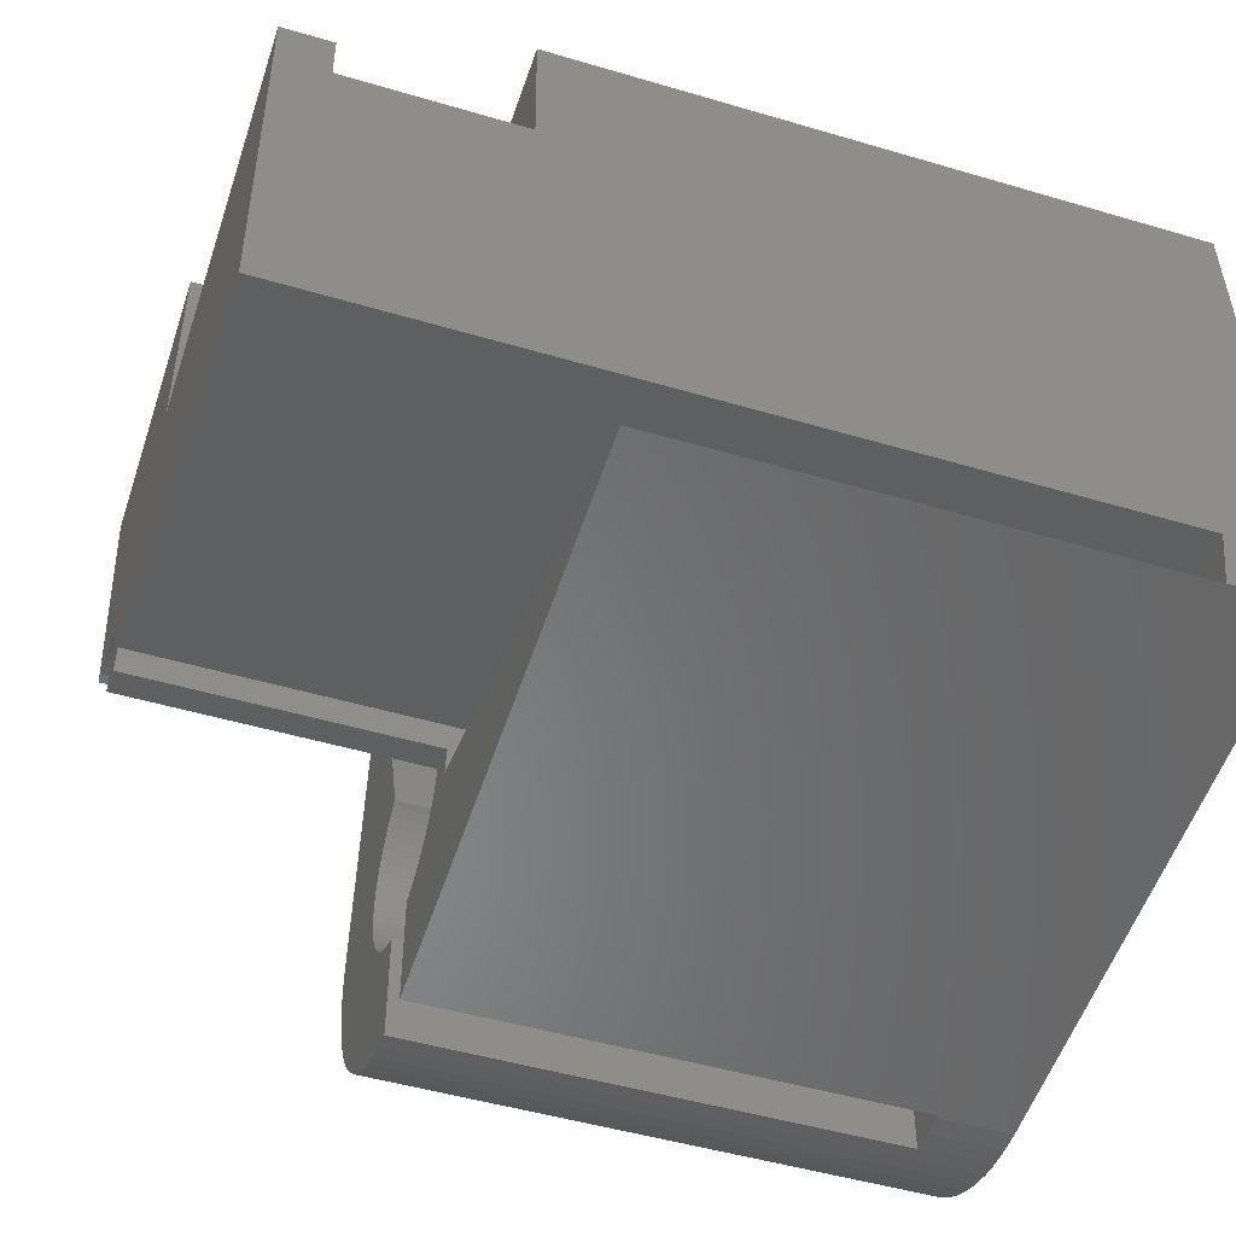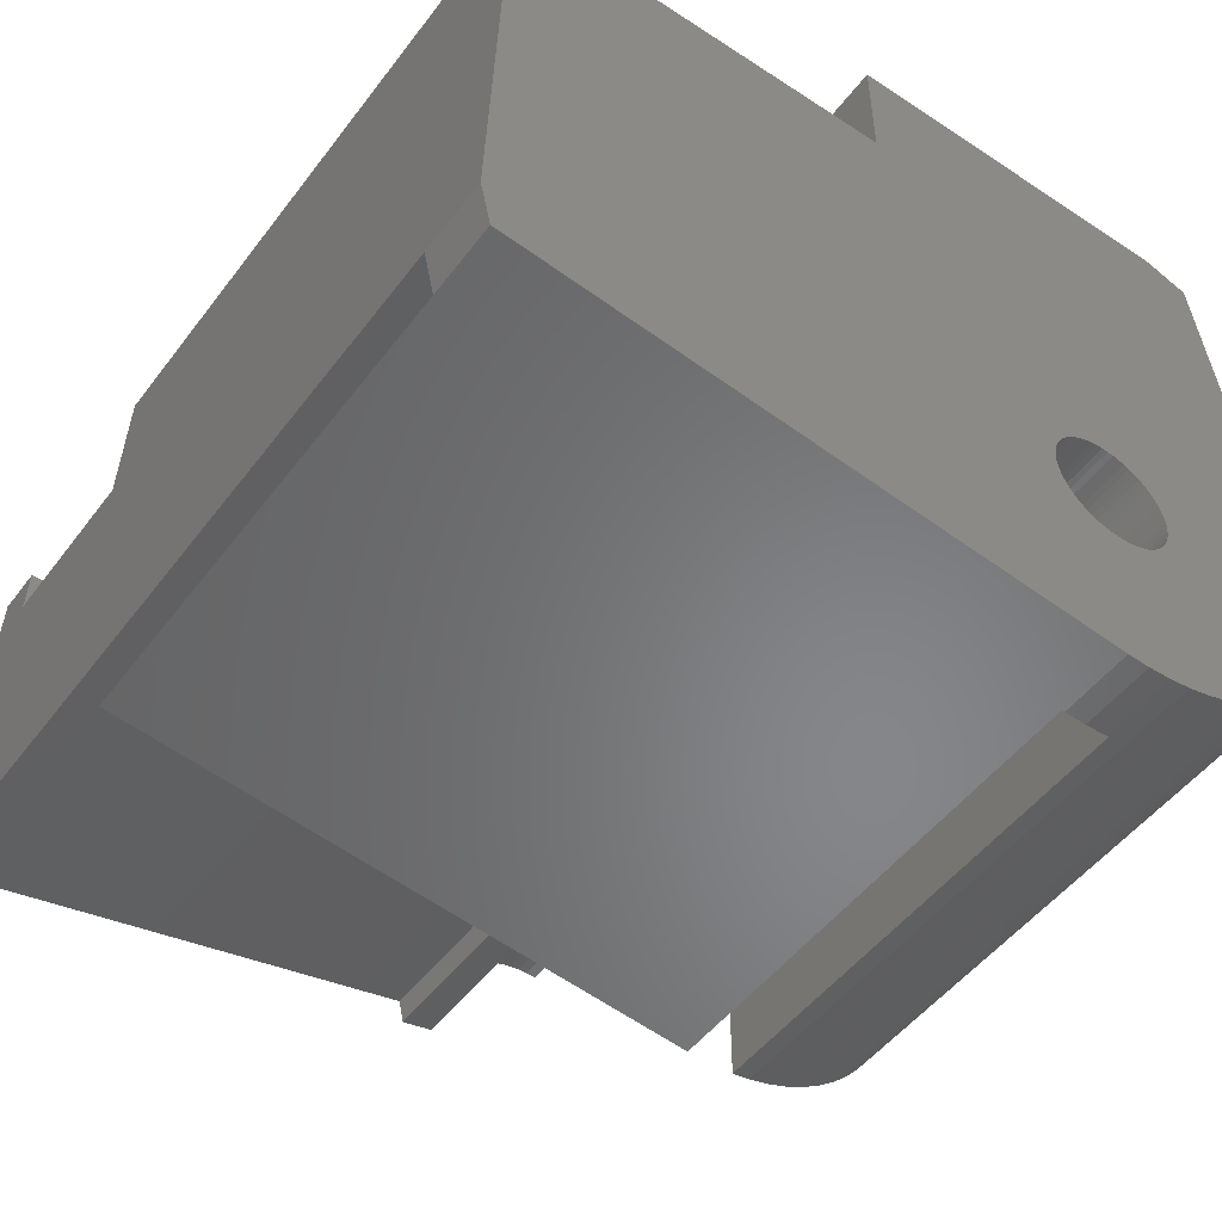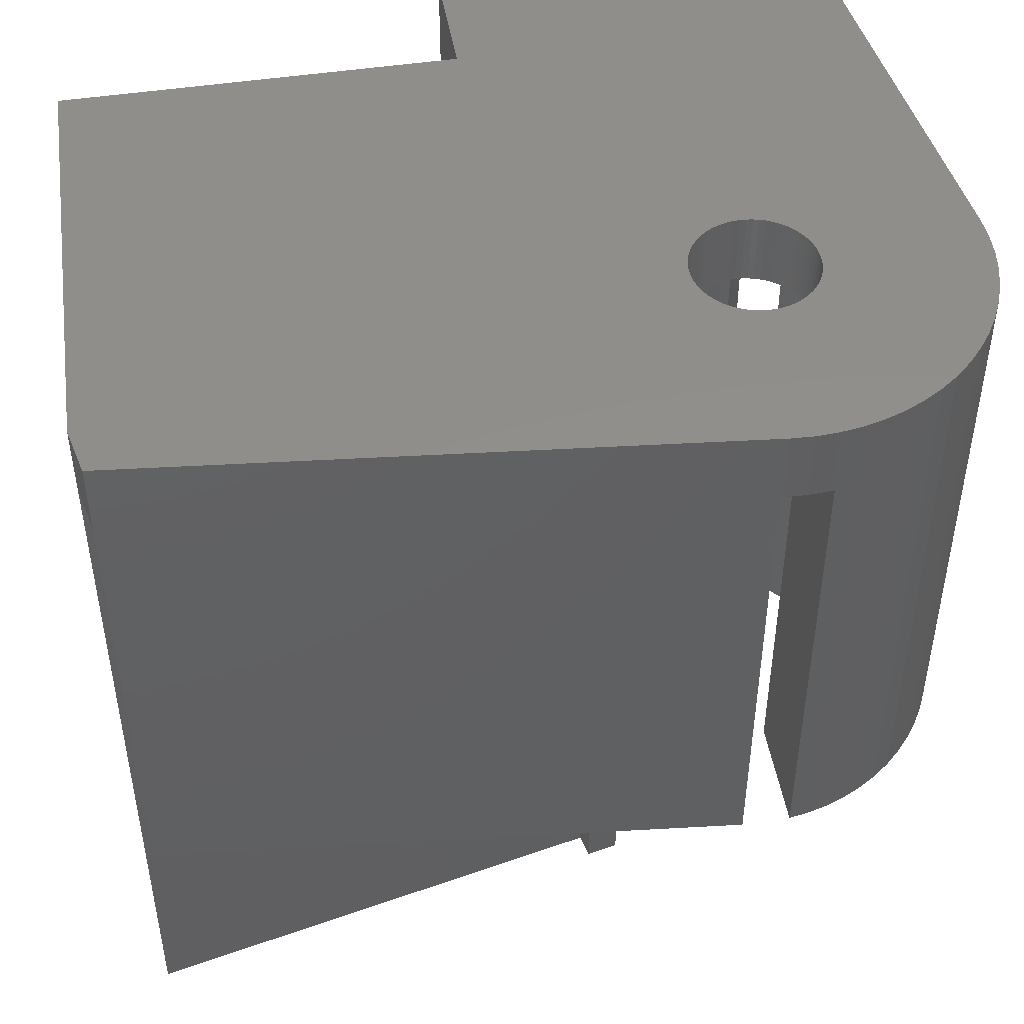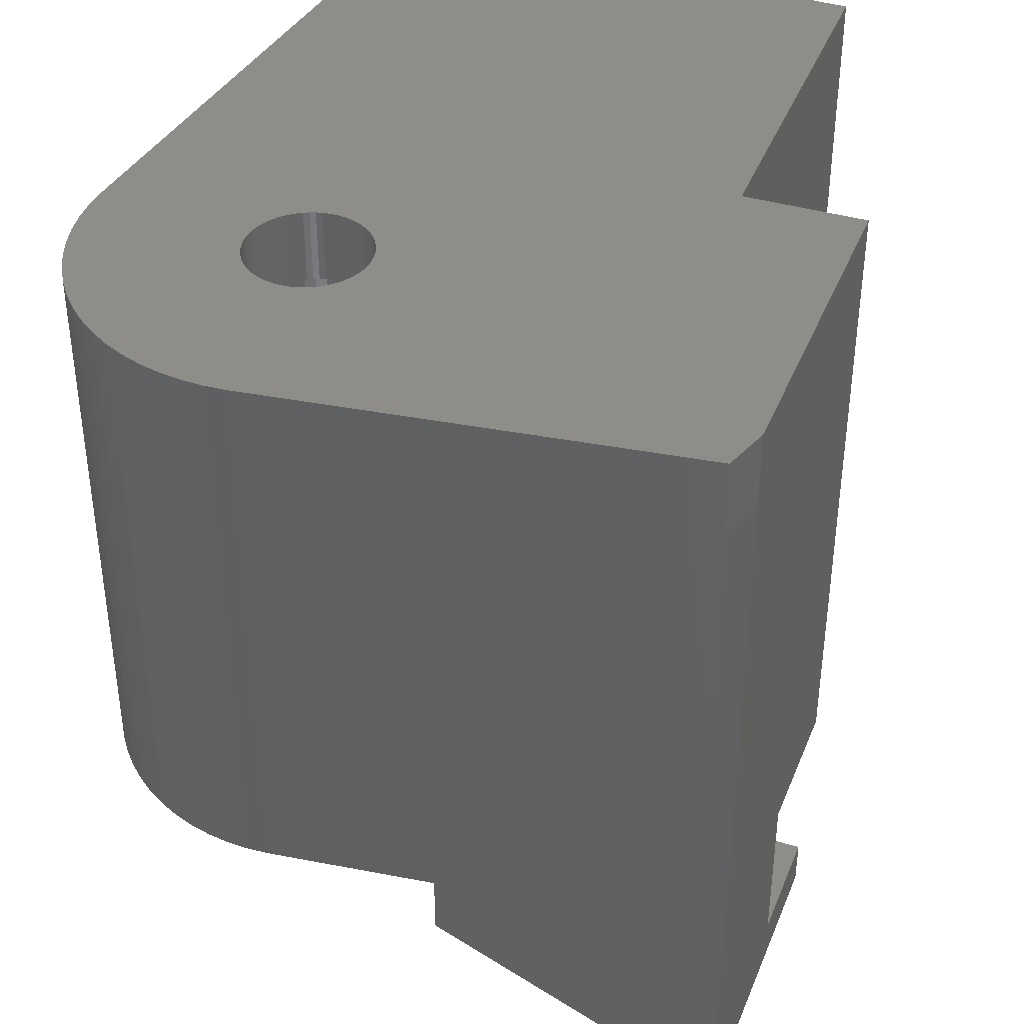
<metadata>
{"format":"stl","ext":"stl","renderer":"f3d","projection":"perspective","resolution":1024,"background":"white","views":[{"elev":-48.5,"azim":-108.3,"up":"+Y"},{"elev":-50.1,"azim":-35.7,"up":"+Y"},{"elev":47.7,"azim":-9.7,"up":"+Z"},{"elev":39.3,"azim":110.1,"up":"+Z"}]}
</metadata>
<code>
# stl→obj: 323 verts, 648 faces
v 154 -116.5 7
v 154 -111.6 33
v 154 -111.6 7
v 154 -116.5 33
v 160 -122 7
v 160 -111.6 7
v 137.8 -122 7
v 138 -116.5 7
v 138 -116.5 33
v 160 -122 0
v 160 -111.6 0
v 155 -120 0
v 155 -111.6 0
v 137.8 -122 0
v 137.9 -120 0
v 155 -120 -2
v 155 -111.6 -2
v 137.9 -120 -2
v 165.9 -127 10
v 166.2 -127.3 30
v 165.9 -127 30
v 166.2 -127.3 10
v 167.5 -130.9 10
v 167.5 -130.5 30
v 167.5 -130.5 10
v 167.5 -130.9 30
v 161.3 -126.3 -2
v 161.7 -126.2 30
v 161.3 -126.3 30
v 161.7 -126.2 -2
v 158.8 -128.8 30
v 159 -128.4 -2
v 159 -128.4 30
v 158.8 -128.8 -2
v 161.3 -134.7 10
v 160.9 -134.5 30
v 161.3 -134.7 30
v 160.9 -134.5 10
v 167.3 -129.2 10
v 167.2 -128.8 30
v 167.2 -128.8 10
v 167.3 -129.2 30
v 167 -128.4 30
v 167 -128.4 10
v 158.5 -130.1 30
v 158.6 -129.6 -2
v 158.6 -129.6 30
v 158.5 -130.1 -2
v 159.5 -127.6 30
v 159.8 -127.3 -2
v 159.8 -127.3 30
v 159.5 -127.6 -2
v 162.1 -126.1 -2
v 162.6 -126 30
v 162.1 -126.1 30
v 162.6 -126 -2
v 167.2 -132.2 10
v 167.3 -131.8 30
v 167.3 -131.8 10
v 167.2 -132.2 30
v 160.1 -134 10
v 159.8 -133.7 30
v 160.1 -134 30
v 159.8 -133.7 10
v 157.1 -130.7 -2
v 158.5 -130.9 -2
v 157.3 -131.7 -2
v 158.6 -131.4 -2
v 163 -126 -2
v 168.1 -111.7 -2
v 163.4 -126 -2
v 160.9 -126.5 -2
v 160.5 -126.8 -2
v 160.1 -127 -2
v 159.3 -128 -2
v 158.5 -130.5 -2
v 158.7 -129.2 -2
v 137.4 -134.9 -2
v 167.5 -130.1 10
v 167.4 -129.6 30
v 167.4 -129.6 10
v 167.5 -130.1 30
v 166.7 -128 10
v 166.5 -127.6 30
v 166.5 -127.6 10
v 166.7 -128 30
v 165.5 -126.8 10
v 165.5 -126.8 30
v 163.4 -126 30
v 163 -126 30
v 165.3 -126.6 10
v 165.3 -126.6 30
v 158.5 -130.5 30
v 165.5 -130.5 30
v 165.5 -130.7 30
v 167.4 -131.4 30
v 165.5 -131 30
v 165.5 -130.3 30
v 165.4 -131.2 30
v 165.3 -131.5 30
v 167 -132.6 30
v 165.5 -130 30
v 165.2 -131.7 30
v 166.7 -133 30
v 165.1 -131.9 30
v 166.5 -133.4 30
v 165.4 -129.8 30
v 164.9 -132.1 30
v 166.2 -133.7 30
v 164.8 -132.3 30
v 165.9 -134 30
v 165.3 -129.5 30
v 164.6 -132.4 30
v 165.5 -134.2 30
v 165.2 -129.3 30
v 164.4 -132.6 30
v 165.1 -134.5 30
v 164.2 -132.7 30
v 164.7 -134.7 30
v 164 -132.8 30
v 164.3 -134.8 30
v 163.7 -132.9 30
v 164 -134.9 30
v 165.1 -129.1 30
v 164.9 -128.9 30
v 164.8 -128.7 30
v 168.1 -111.7 30
v 170 -112.3 30
v 164.6 -128.6 30
v 164.4 -128.4 30
v 164.2 -128.3 30
v 164 -128.2 30
v 163.7 -128.1 30
v 163.5 -128 30
v 163.2 -128 30
v 163 -128 30
v 162.8 -128 30
v 162.5 -128 30
v 162.3 -128.1 30
v 162 -128.2 30
v 161.8 -128.3 30
v 160.9 -126.5 30
v 161.6 -128.4 30
v 160.5 -126.8 30
v 161.4 -128.6 30
v 160.1 -127 30
v 161.2 -128.7 30
v 161.1 -128.9 30
v 160.9 -129.1 30
v 159.3 -128 30
v 160.8 -129.3 30
v 160.7 -129.5 30
v 160.6 -129.8 30
v 158.7 -129.2 30
v 160.5 -130 30
v 160.5 -130.3 30
v 160.5 -130.5 30
v 160.8 -131.7 30
v 159 -132.6 30
v 160.7 -131.5 30
v 158.8 -132.2 30
v 160.6 -131.2 30
v 158.7 -131.8 30
v 160.5 -131 30
v 158.6 -131.4 30
v 160.5 -130.7 30
v 158.5 -130.9 30
v 163.9 -139.5 30
v 164 -139.4 30
v 163 -139.5 30
v 163 -133 30
v 162 -134.9 30
v 163.5 -133 30
v 163.2 -133 30
v 162.8 -133 30
v 162.5 -133 30
v 162.1 -139.5 30
v 162.3 -132.9 30
v 162 -139.4 30
v 161.7 -134.8 30
v 162 -132.8 30
v 161.8 -132.7 30
v 161.6 -132.6 30
v 160.5 -134.2 30
v 161.4 -132.4 30
v 161.2 -132.3 30
v 161.1 -132.1 30
v 159.5 -133.4 30
v 160.9 -131.9 30
v 159.3 -133 30
v 167.4 -131.4 10
v 166.2 -133.7 10
v 166.5 -133.4 10
v 164.3 -134.8 10
v 164 -134.9 10
v 165.9 -134 10
v 165.5 -134.2 10
v 165.1 -134.5 10
v 164.7 -134.7 10
v 161.7 -134.8 10
v 160.5 -134.2 10
v 158.6 -131.4 10
v 158.7 -131.8 10
v 159.3 -133 10
v 159.5 -133.4 10
v 159 -132.6 10
v 158.8 -132.2 10
v 166.7 -133 10
v 167 -132.6 10
v 162 -134.9 10
v 164.8 -128.7 33
v 164.6 -128.6 33
v 162.3 -128.1 33
v 162 -128.2 33
v 160.7 -129.5 33
v 160.8 -129.3 33
v 165.5 -130.5 33
v 165.5 -130.7 33
v 165.2 -129.3 33
v 165.3 -129.5 33
v 165.1 -129.1 33
v 164.2 -128.3 33
v 164 -128.2 33
v 163.5 -128 33
v 163.2 -128 33
v 160.5 -130.3 33
v 160.5 -130 33
v 161.1 -128.9 33
v 161.2 -128.7 33
v 162.8 -128 33
v 162.5 -128 33
v 162.5 -133 33
v 162.8 -133 33
v 161.2 -132.3 33
v 161.4 -132.4 33
v 161.1 -132.1 33
v 165.5 -130 33
v 165.5 -130.3 33
v 165.4 -129.8 33
v 164.9 -128.9 33
v 164.4 -128.4 33
v 163 -128 33
v 163.7 -128.1 33
v 160.5 -130.5 33
v 172 -130.5 33
v 172 -129.6 33
v 172 -131.4 33
v 171.8 -132.3 33
v 165.5 -131 33
v 165.4 -131.2 33
v 171.6 -133.1 33
v 171.3 -133.9 33
v 170 -112.3 33
v 168.1 -111.7 33
v 165.3 -131.5 33
v 165.2 -131.7 33
v 170.9 -134.7 33
v 165.1 -131.9 33
v 170.5 -135.5 33
v 170 -136.2 33
v 161.8 -128.3 33
v 161.6 -128.4 33
v 161.4 -128.6 33
v 160.9 -129.1 33
v 137.4 -134.9 33
v 160.6 -129.8 33
v 164.9 -132.1 33
v 169.4 -136.9 33
v 164.8 -132.3 33
v 168.7 -137.5 33
v 164.6 -132.4 33
v 168 -138 33
v 164.4 -132.6 33
v 167.2 -138.4 33
v 164.2 -132.7 33
v 166.4 -138.8 33
v 164 -132.8 33
v 165.6 -139.1 33
v 163.7 -132.9 33
v 164.8 -139.3 33
v 163.5 -133 33
v 163.9 -139.5 33
v 163.2 -133 33
v 163 -133 33
v 163 -139.5 33
v 162.1 -139.5 33
v 162.3 -132.9 33
v 162 -132.8 33
v 161.8 -132.7 33
v 161.6 -132.6 33
v 160.9 -131.9 33
v 160.8 -131.7 33
v 137.8 -136.9 33
v 160.7 -131.5 33
v 160.6 -131.2 33
v 160.5 -131 33
v 160.5 -130.7 33
v 162 -139.4 10
v 164 -139.4 10
v 170 -112.3 10
v 137.8 -136.9 30
v 157.1 -130.7 30
v 157.5 -132.7 30
v 137.4 -134.9 30
v 157.3 -131.7 10
v 157.5 -132.7 10
v 137.8 -136.9 10
v 172 -131.4 10
v 168.7 -137.5 10
v 168 -138 10
v 167.2 -138.4 10
v 166.4 -138.8 10
v 165.6 -139.1 10
v 164.8 -139.3 10
v 172 -130.5 10
v 171.8 -132.3 10
v 171.6 -133.1 10
v 171.3 -133.9 10
v 170.9 -134.7 10
v 170.5 -135.5 10
v 172 -129.6 10
v 170 -136.2 10
v 169.4 -136.9 10
f 1 2 3
f 2 1 4
f 5 1 6
f 7 1 5
f 1 7 8
f 6 1 3
f 1 9 4
f 9 1 8
f 10 6 11
f 6 10 5
f 12 11 13
f 11 12 10
f 14 12 15
f 12 14 10
f 10 7 5
f 7 10 14
f 16 13 17
f 13 16 12
f 16 15 12
f 15 16 18
f 19 20 21
f 20 19 22
f 23 24 25
f 24 23 26
f 27 28 29
f 28 27 30
f 31 32 33
f 32 31 34
f 35 36 37
f 36 35 38
f 39 40 41
f 40 39 42
f 41 43 44
f 43 41 40
f 45 46 47
f 46 45 48
f 49 50 51
f 50 49 52
f 53 54 55
f 54 53 56
f 57 58 59
f 58 57 60
f 61 62 63
f 62 61 64
f 65 66 67
f 68 67 66
f 67 68 68
f 69 70 71
f 16 69 56
f 16 56 53
f 16 53 30
f 16 30 27
f 16 27 72
f 16 72 73
f 16 73 74
f 16 74 50
f 16 50 52
f 16 52 75
f 16 75 32
f 66 65 76
f 76 65 48
f 48 65 46
f 46 65 77
f 77 65 34
f 34 65 32
f 16 32 65
f 69 16 70
f 70 16 17
f 65 18 16
f 18 65 78
f 79 80 81
f 80 79 82
f 81 42 39
f 42 81 80
f 83 84 85
f 84 83 86
f 44 86 83
f 86 44 43
f 85 20 22
f 20 85 84
f 87 21 88
f 21 87 19
f 69 89 90
f 89 69 71
f 91 88 92
f 88 91 87
f 93 48 45
f 48 93 76
f 94 24 26
f 95 26 96
f 24 94 82
f 97 96 58
f 98 82 94
f 99 58 60
f 82 98 80
f 100 60 101
f 102 80 98
f 103 101 104
f 80 102 42
f 105 104 106
f 107 42 102
f 108 106 109
f 42 107 40
f 110 109 111
f 112 40 107
f 113 111 114
f 40 112 43
f 115 43 112
f 26 95 94
f 96 97 95
f 58 99 97
f 60 100 99
f 101 103 100
f 116 114 117
f 104 105 103
f 106 108 105
f 109 110 108
f 118 117 119
f 111 113 110
f 114 116 113
f 120 119 121
f 117 118 116
f 122 121 123
f 119 120 118
f 43 115 86
f 124 86 115
f 86 124 84
f 125 84 124
f 84 125 20
f 126 20 125
f 92 127 128
f 20 126 21
f 129 21 126
f 21 129 88
f 130 88 129
f 88 130 92
f 131 92 130
f 132 92 131
f 133 92 132
f 92 133 89
f 89 133 134
f 92 89 127
f 135 89 134
f 136 89 135
f 136 90 89
f 137 90 136
f 137 54 90
f 138 54 137
f 55 138 139
f 138 55 54
f 28 139 140
f 29 140 141
f 139 28 55
f 142 141 143
f 144 143 145
f 140 29 28
f 146 145 147
f 51 147 148
f 49 148 149
f 141 142 29
f 150 149 151
f 33 151 152
f 31 152 153
f 154 153 155
f 47 155 156
f 143 144 142
f 45 156 157
f 158 159 160
f 161 160 159
f 145 146 144
f 160 161 162
f 147 51 146
f 163 162 161
f 148 49 51
f 162 163 164
f 149 150 49
f 165 164 163
f 151 33 150
f 164 165 166
f 152 31 33
f 167 166 165
f 153 154 31
f 166 167 157
f 155 47 154
f 93 157 167
f 156 45 47
f 157 93 45
f 168 123 169
f 170 123 168
f 171 123 172
f 121 122 120
f 123 173 122
f 123 170 172
f 123 174 173
f 123 171 174
f 171 172 175
f 175 172 176
f 172 170 177
f 176 172 178
f 172 177 179
f 180 178 172
f 178 180 181
f 37 181 180
f 181 37 182
f 36 182 37
f 182 36 183
f 184 183 36
f 183 184 185
f 63 185 184
f 185 63 186
f 62 186 63
f 186 62 187
f 188 187 62
f 187 188 189
f 190 189 188
f 159 158 190
f 189 190 158
f 154 34 31
f 34 154 77
f 47 77 154
f 77 47 46
f 33 75 150
f 75 33 32
f 150 52 49
f 52 150 75
f 30 55 28
f 55 30 53
f 56 90 54
f 90 56 69
f 73 142 144
f 142 73 72
f 74 144 146
f 144 74 73
f 72 29 142
f 29 72 27
f 50 146 51
f 146 50 74
f 25 82 79
f 82 25 24
f 59 96 191
f 96 59 58
f 192 106 193
f 106 192 109
f 194 123 121
f 123 194 195
f 196 114 111
f 114 196 197
f 198 119 117
f 119 198 199
f 200 37 180
f 37 200 35
f 38 184 36
f 184 38 201
f 165 202 68
f 163 202 165
f 202 163 203
f 68 202 68
f 167 76 93
f 76 167 66
f 188 204 190
f 204 188 205
f 190 206 159
f 206 190 204
f 159 207 161
f 207 159 206
f 191 26 23
f 26 191 96
f 208 101 209
f 101 208 104
f 199 121 119
f 121 199 194
f 192 111 109
f 111 192 196
f 197 117 114
f 117 197 198
f 210 180 172
f 180 210 200
f 201 63 184
f 63 201 61
f 161 203 163
f 203 161 207
f 165 66 167
f 66 165 68
f 62 205 188
f 205 62 64
f 209 60 57
f 60 209 101
f 193 104 208
f 104 193 106
f 129 211 212
f 211 129 126
f 140 213 214
f 213 140 139
f 215 151 216
f 151 215 152
f 95 217 94
f 217 95 218
f 112 219 115
f 219 112 220
f 115 221 124
f 221 115 219
f 132 222 223
f 222 132 131
f 135 224 225
f 224 135 134
f 226 155 227
f 155 226 156
f 228 147 229
f 147 228 148
f 138 230 231
f 230 138 137
f 175 232 233
f 232 175 176
f 185 234 235
f 234 185 186
f 234 187 236
f 187 234 186
f 98 237 102
f 237 98 238
f 102 239 107
f 239 102 237
f 107 220 112
f 220 107 239
f 124 240 125
f 240 124 221
f 125 211 126
f 211 125 240
f 130 212 241
f 212 130 129
f 136 225 242
f 225 136 135
f 131 241 222
f 241 131 130
f 133 223 243
f 223 133 132
f 134 243 224
f 243 134 133
f 244 156 226
f 156 244 157
f 217 245 246
f 245 217 247
f 247 218 248
f 249 248 218
f 250 251 249
f 251 250 252
f 241 246 253
f 239 246 220
f 238 246 237
f 217 246 238
f 243 253 254
f 248 249 251
f 255 252 250
f 256 257 255
f 258 259 256
f 259 258 260
f 257 256 259
f 252 255 257
f 247 217 218
f 237 246 239
f 246 219 220
f 246 221 219
f 246 240 221
f 246 211 240
f 246 212 211
f 246 241 212
f 253 222 241
f 253 223 222
f 253 243 223
f 254 224 243
f 254 225 224
f 254 242 225
f 4 242 254
f 242 4 230
f 230 4 231
f 231 4 213
f 213 4 214
f 214 4 261
f 261 4 262
f 262 4 263
f 263 4 229
f 229 4 228
f 228 4 264
f 264 4 216
f 265 227 4
f 266 4 227
f 215 4 266
f 216 4 215
f 4 254 2
f 267 260 258
f 260 267 268
f 269 268 267
f 268 269 270
f 271 270 269
f 270 271 272
f 273 272 271
f 272 273 274
f 275 274 273
f 274 275 276
f 277 276 275
f 276 277 278
f 279 278 277
f 278 279 280
f 281 280 279
f 280 281 282
f 283 282 281
f 284 282 283
f 284 285 282
f 233 285 284
f 286 233 232
f 286 232 287
f 233 286 285
f 288 286 287
f 289 286 288
f 290 286 289
f 235 286 290
f 234 286 235
f 236 286 234
f 291 286 236
f 292 286 291
f 293 292 294
f 293 294 295
f 293 295 296
f 227 265 226
f 226 265 244
f 244 265 297
f 297 265 296
f 265 4 9
f 293 296 265
f 292 293 286
f 266 152 215
f 152 266 153
f 227 153 266
f 153 227 155
f 216 149 264
f 149 216 151
f 264 148 228
f 148 264 149
f 139 231 213
f 231 139 138
f 137 242 230
f 242 137 136
f 143 261 262
f 261 143 141
f 145 262 263
f 262 145 143
f 141 214 261
f 214 141 140
f 147 263 229
f 263 147 145
f 94 238 98
f 238 94 217
f 174 284 283
f 284 174 171
f 99 249 97
f 249 99 250
f 110 267 108
f 267 110 269
f 103 255 100
f 255 103 256
f 122 281 279
f 281 122 173
f 113 273 271
f 273 113 116
f 118 277 275
f 277 118 120
f 178 288 287
f 288 178 181
f 182 290 289
f 290 182 183
f 295 164 296
f 164 295 162
f 297 157 244
f 157 297 166
f 236 189 291
f 189 236 187
f 291 158 292
f 158 291 189
f 292 160 294
f 160 292 158
f 97 218 95
f 218 97 249
f 105 256 103
f 256 105 258
f 173 283 281
f 283 173 174
f 120 279 277
f 279 120 122
f 110 271 269
f 271 110 113
f 116 275 273
f 275 116 118
f 171 233 284
f 233 171 175
f 176 287 232
f 287 176 178
f 181 289 288
f 289 181 182
f 183 235 290
f 235 183 185
f 294 162 295
f 162 294 160
f 296 166 297
f 166 296 164
f 100 250 99
f 250 100 255
f 108 258 105
f 258 108 267
f 179 210 172
f 210 179 298
f 299 123 195
f 123 299 169
f 128 254 253
f 254 128 127
f 89 70 127
f 70 89 71
f 91 128 300
f 128 91 92
f 301 302 303
f 302 301 304
f 305 65 67
f 65 305 302
f 303 305 306
f 305 303 302
f 301 265 304
f 265 301 293
f 78 302 304
f 302 78 65
f 306 301 303
f 301 306 307
f 298 200 210
f 298 35 200
f 298 38 35
f 298 201 38
f 298 61 201
f 306 61 298
f 61 306 64
f 64 306 205
f 205 306 204
f 204 306 206
f 305 203 306
f 207 306 203
f 206 306 207
f 306 298 307
f 203 305 202
f 308 23 25
f 309 191 23
f 309 59 191
f 197 310 311
f 309 57 59
f 309 209 57
f 309 208 209
f 309 193 208
f 198 311 312
f 309 192 193
f 309 196 192
f 199 312 313
f 310 197 196
f 311 198 197
f 195 313 314
f 312 199 198
f 313 194 199
f 195 314 299
f 313 195 194
f 25 315 308
f 23 308 316
f 23 316 317
f 23 317 318
f 23 318 319
f 23 319 320
f 315 25 321
f 23 320 322
f 23 322 323
f 23 323 309
f 196 309 310
f 321 25 79
f 321 79 81
f 321 81 39
f 41 321 39
f 44 321 41
f 83 321 44
f 85 321 83
f 22 321 85
f 321 22 300
f 19 300 22
f 87 300 19
f 300 87 91
f 67 202 305
f 202 67 68
f 245 321 246
f 321 245 315
f 246 128 253
f 321 128 246
f 128 321 300
f 307 179 301
f 179 307 298
f 179 293 301
f 293 179 286
f 286 179 177
f 70 6 127
f 6 70 11
f 17 11 70
f 11 17 13
f 127 2 254
f 6 2 127
f 2 6 3
f 252 317 251
f 317 252 318
f 177 285 286
f 285 177 170
f 18 14 15
f 14 78 7
f 78 14 18
f 7 9 8
f 304 7 78
f 7 304 9
f 9 304 265
f 247 315 245
f 315 247 308
f 169 282 168
f 282 169 280
f 314 169 299
f 169 314 280
f 313 276 278
f 276 313 312
f 309 268 270
f 268 309 323
f 311 272 274
f 272 311 310
f 260 320 259
f 320 260 322
f 257 318 252
f 318 257 319
f 170 282 285
f 282 170 168
f 314 278 280
f 278 314 313
f 312 274 276
f 274 312 311
f 268 322 260
f 322 268 323
f 310 270 272
f 270 310 309
f 259 319 257
f 319 259 320
f 248 308 247
f 308 248 316
f 251 316 248
f 316 251 317

</code>
